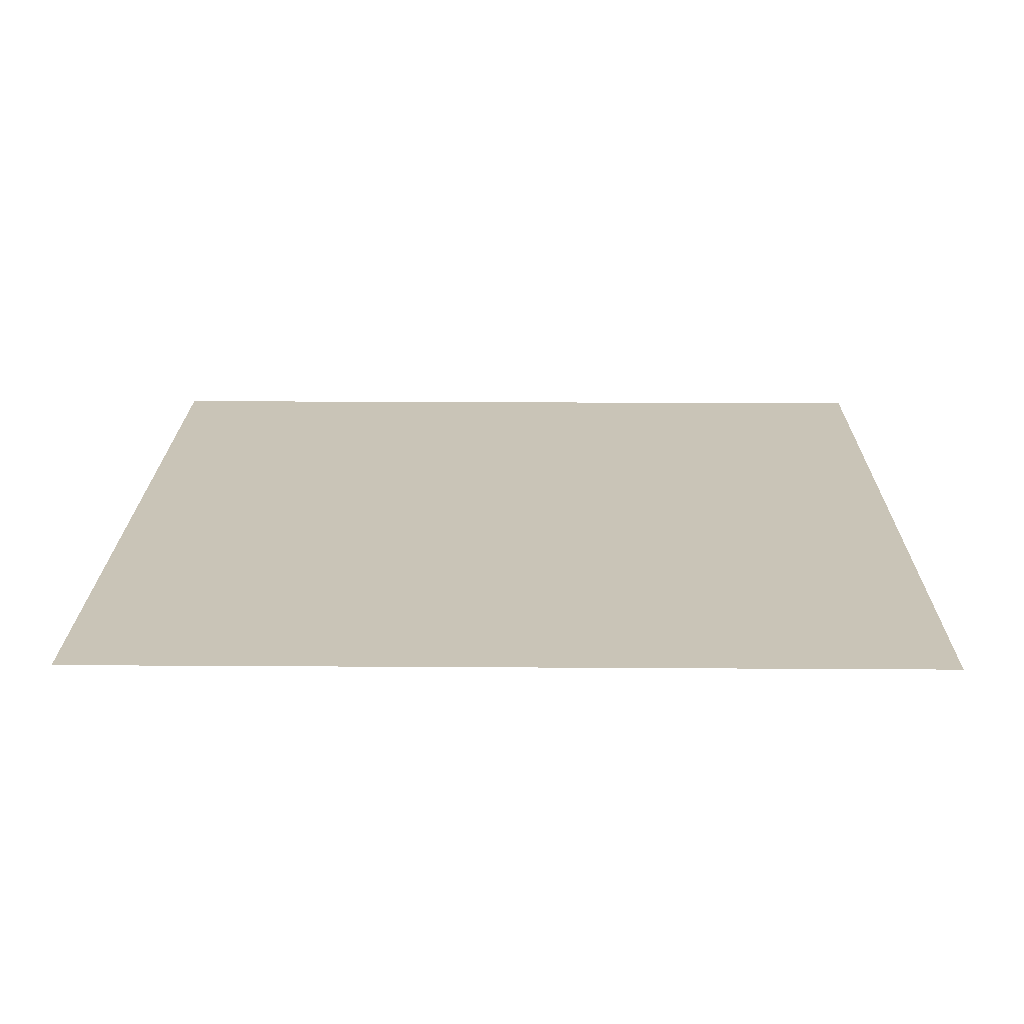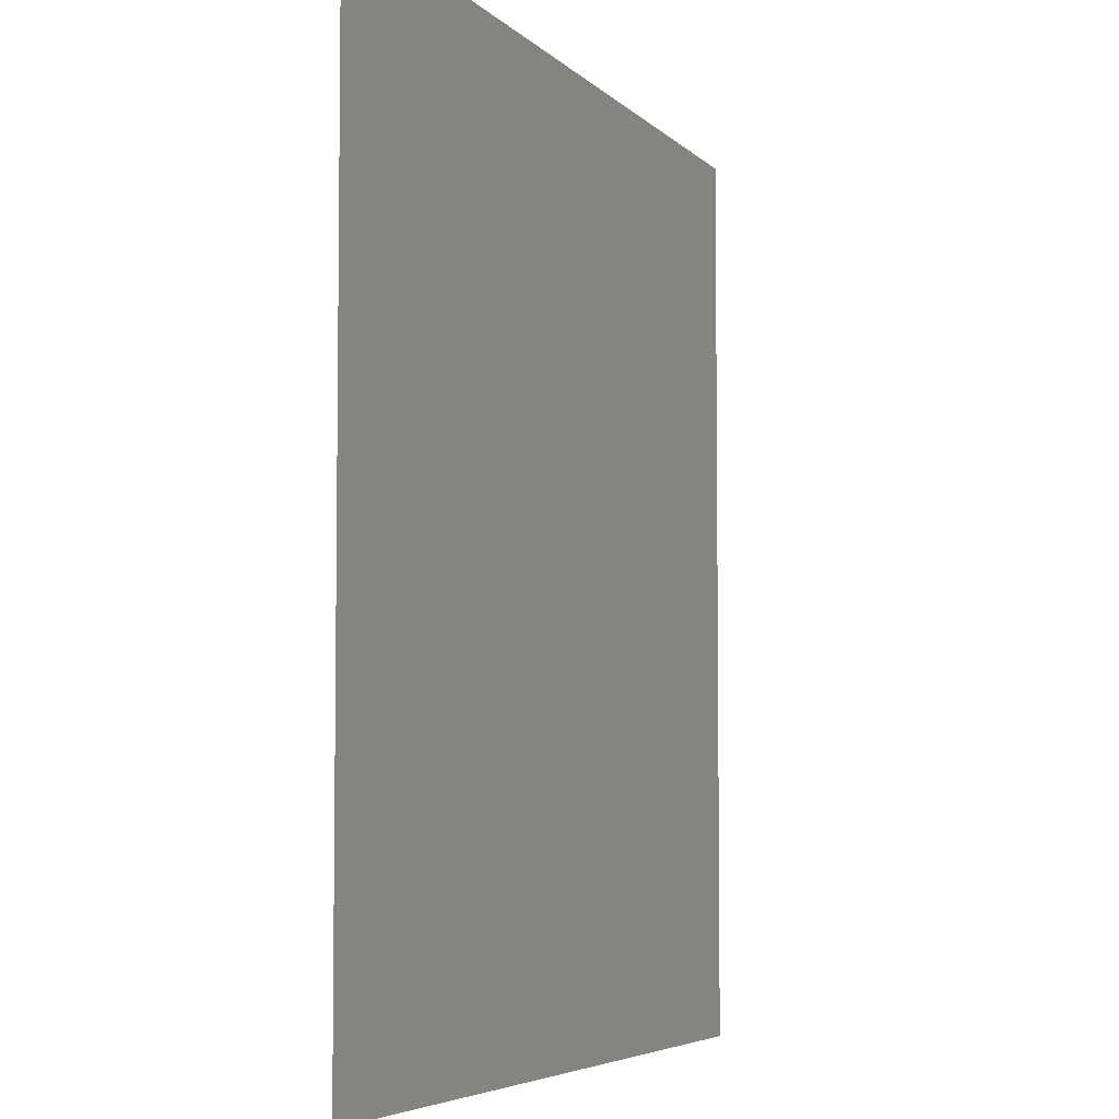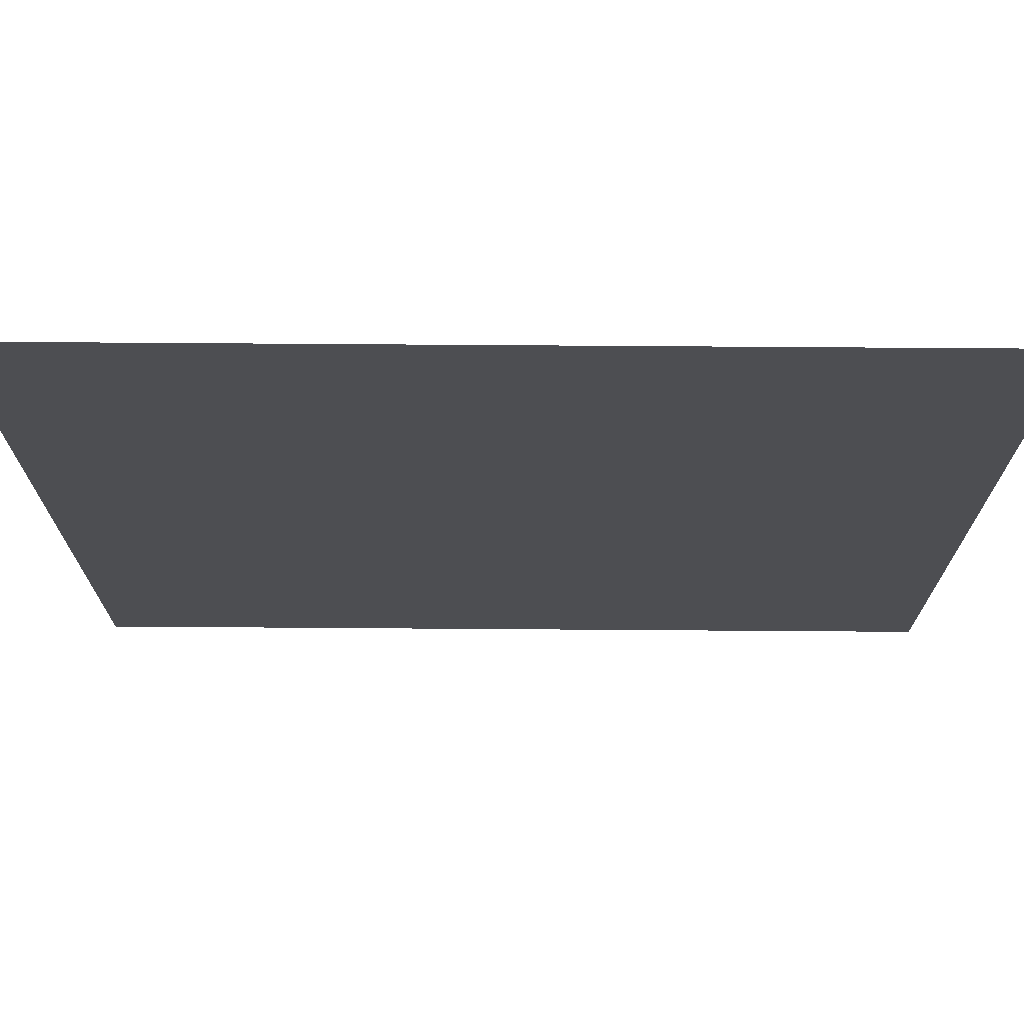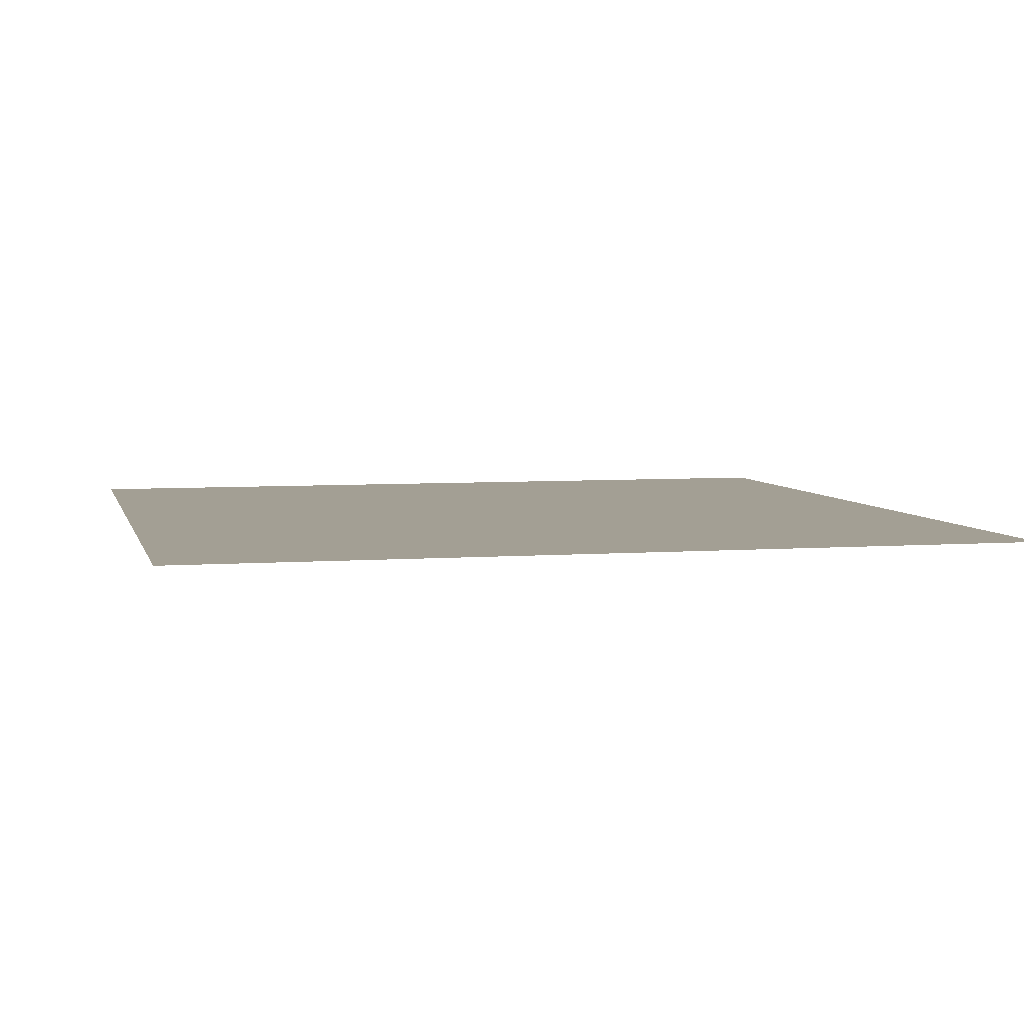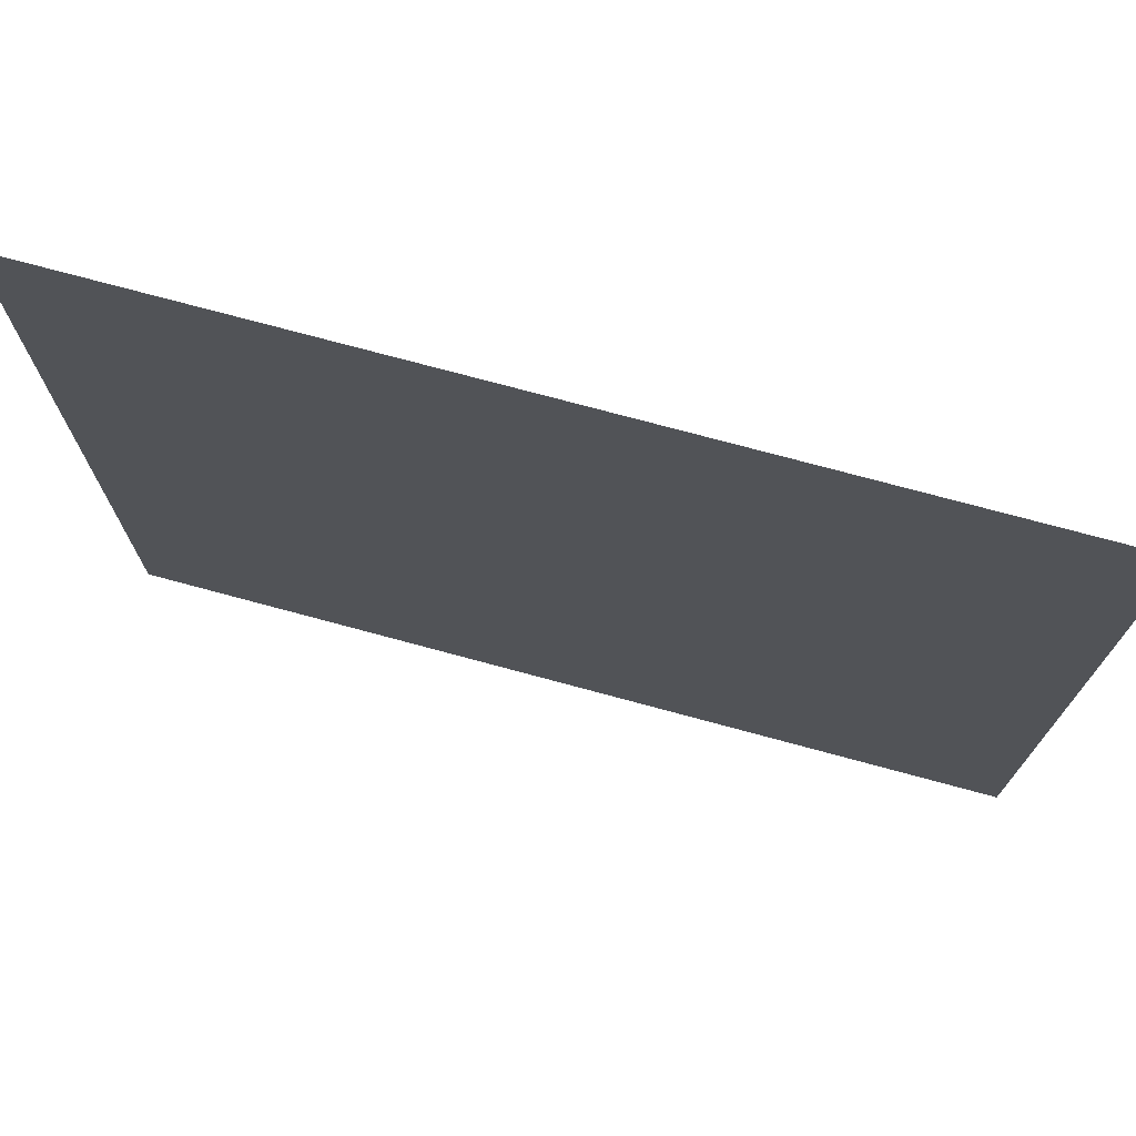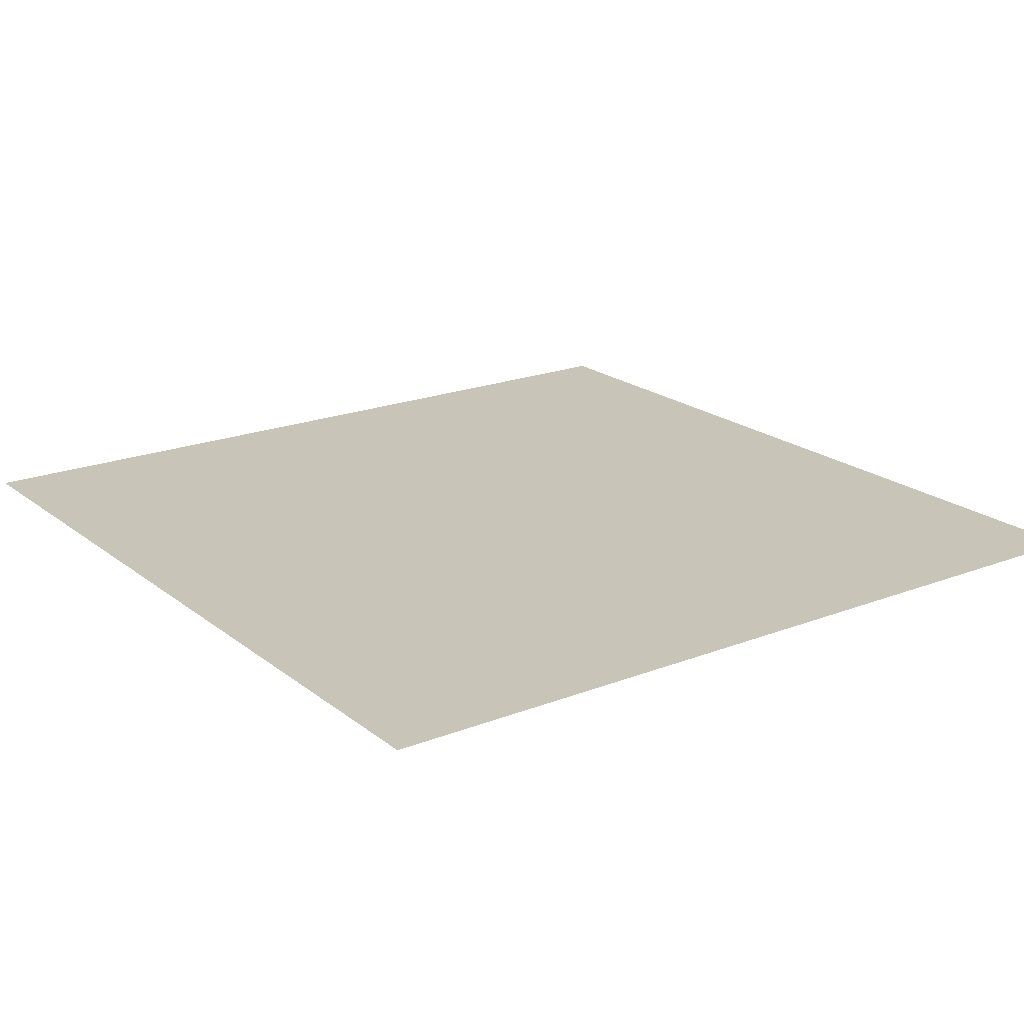
<metadata>
{"format":"obj","ext":"obj","renderer":"f3d","projection":"perspective","resolution":1024,"background":"white","views":[{"elev":19.9,"azim":-89.3,"up":"+Z"},{"elev":-5.2,"azim":-68.7,"up":"+Y"},{"elev":72.8,"azim":0.4,"up":"+Y"},{"elev":5.3,"azim":166.6,"up":"+Z"},{"elev":74.6,"azim":15.1,"up":"+Y"},{"elev":20.1,"azim":-125.6,"up":"+Z"}]}
</metadata>
<code>
o MeshTelevisionStand_22_1_GeomSubset_3
v 0.00072 0.008436 0.06547
v -0.00072 0.008436 0.06547
v 0.00072 0.009875 0.06547
v -0.00072 0.009875 0.06547
v 0.00072 0.008436 0.06547
v -0.00072 0.008436 0.06547
v 0.00072 0.009875 0.06547
v -0.00072 0.009875 0.06547
v 0.00072 0.008436 0.06547
v -0.00072 0.008436 0.06547
v 0.00072 0.009875 0.06547
v -0.00072 0.009875 0.06547
v 0.00072 0.008436 0.06547
v -0.00072 0.008436 0.06547
v 0.00072 0.009875 0.06547
v -0.00072 0.009875 0.06547
v 0.00072 0.008436 0.06547
v -0.00072 0.008436 0.06547
v 0.00072 0.009875 0.06547
v -0.00072 0.009875 0.06547
v 0.2044 0.09598 -0.3895
v -0.2044 0.09598 -0.3895
v -0.2044 0.07868 -0.3895
v 0.2044 0.07868 -0.3895
v 0.2044 0.002133 -0.006329
v -0.2044 0.002133 -0.006329
v -0.2044 0.002133 -0.01918
v 0.2044 0.002133 -0.01918
v 0.2044 0.06613 -0.0365
v 0.2044 0.06156 -0.02389
v -0.2044 0.06156 -0.02389
v -0.2044 0.06613 -0.0365
v -0.2044 0.04534 -0.02692
v -0.2044 0.04884 -0.0365
v 0.2044 0.04534 -0.02692
v 0.2044 0.04884 -0.0365
v 0.2044 0.05449 -0.01278
v 0.2044 0.04496 -0.006329
v -0.2044 0.05449 -0.01278
v -0.2044 0.04496 -0.006329
v -0.2044 0.04231 -0.02333
v -0.2044 0.03338 -0.01918
v 0.2044 0.04231 -0.02333
v 0.2044 0.03338 -0.01918
v 0.3554 0.09438 -0.396
v 0.336 0.1138 -0.396
v -0.336 0.1138 -0.396
v -0.3554 0.09438 -0.396
v -0.3554 -0.09744 -0.396
v -0.336 -0.1168 -0.396
v 0.3554 -0.09744 -0.396
v 0.336 -0.1168 -0.396
v 0.3554 0.09438 -0.3845
v 0.336 0.1138 -0.3845
v -0.336 0.1138 -0.3845
v -0.3554 0.09438 -0.3845
v -0.3554 -0.09744 -0.3845
v -0.336 -0.1168 -0.3845
v 0.336 -0.1168 -0.3845
v 0.3554 -0.09744 -0.3845
v 0.3303 0.1081 -0.3804
v 0.3497 0.08869 -0.3804
v -0.3303 0.1081 -0.3804
v -0.3497 0.08869 -0.3804
v -0.3303 -0.1111 -0.3804
v -0.3497 -0.09174 -0.3804
v 0.3497 -0.09174 -0.3804
v 0.3303 -0.1111 -0.3804
v -0.3435 0.1123 -0.3845
v -0.3435 0.1123 -0.396
v -0.3498 0.1081 -0.3845
v -0.3498 0.1081 -0.396
v -0.354 0.1018 -0.3845
v -0.354 0.1018 -0.396
v 0.3435 0.1123 -0.396
v 0.3435 0.1123 -0.3845
v 0.3498 0.1081 -0.396
v 0.3498 0.1081 -0.3845
v 0.354 0.1018 -0.396
v 0.354 0.1018 -0.3845
v -0.3435 -0.1154 -0.396
v -0.3435 -0.1154 -0.3845
v -0.3498 -0.1112 -0.396
v -0.3498 -0.1112 -0.3845
v -0.354 -0.1049 -0.396
v -0.354 -0.1049 -0.3845
v 0.3435 -0.1154 -0.3845
v 0.3435 -0.1154 -0.396
v 0.3498 -0.1112 -0.3845
v 0.3498 -0.1112 -0.396
v 0.354 -0.1049 -0.3845
v 0.354 -0.1049 -0.396
v 0.3378 0.1066 -0.3804
v 0.3441 0.1024 -0.3804
v 0.3483 0.09611 -0.3804
v -0.3378 0.1066 -0.3804
v -0.3441 0.1024 -0.3804
v -0.3483 0.09611 -0.3804
v 0.3483 -0.09917 -0.3804
v 0.3441 -0.1055 -0.3804
v 0.3378 -0.1097 -0.3804
v -0.3378 -0.1097 -0.3804
v -0.3441 -0.1055 -0.3804
v -0.3483 -0.09917 -0.3804
v 0.3298 0.1021 -0.3804
v 0.3438 0.0881 -0.3804
v -0.3298 0.1021 -0.3804
v -0.3438 0.0881 -0.3804
v -0.3298 -0.1052 -0.3804
v -0.3438 -0.09116 -0.3804
v 0.3438 -0.09116 -0.3804
v 0.3298 -0.1052 -0.3804
v 0.3354 0.101 -0.3804
v 0.3398 0.0981 -0.3804
v 0.3426 0.09378 -0.3804
v -0.3354 0.101 -0.3804
v -0.3398 0.0981 -0.3804
v -0.3426 0.09378 -0.3804
v 0.3426 -0.09684 -0.3804
v 0.3398 -0.1012 -0.3804
v 0.3354 -0.104 -0.3804
v -0.3354 -0.104 -0.3804
v -0.3398 -0.1012 -0.3804
v -0.3426 -0.09684 -0.3804
f 13 14 16 15

</code>
